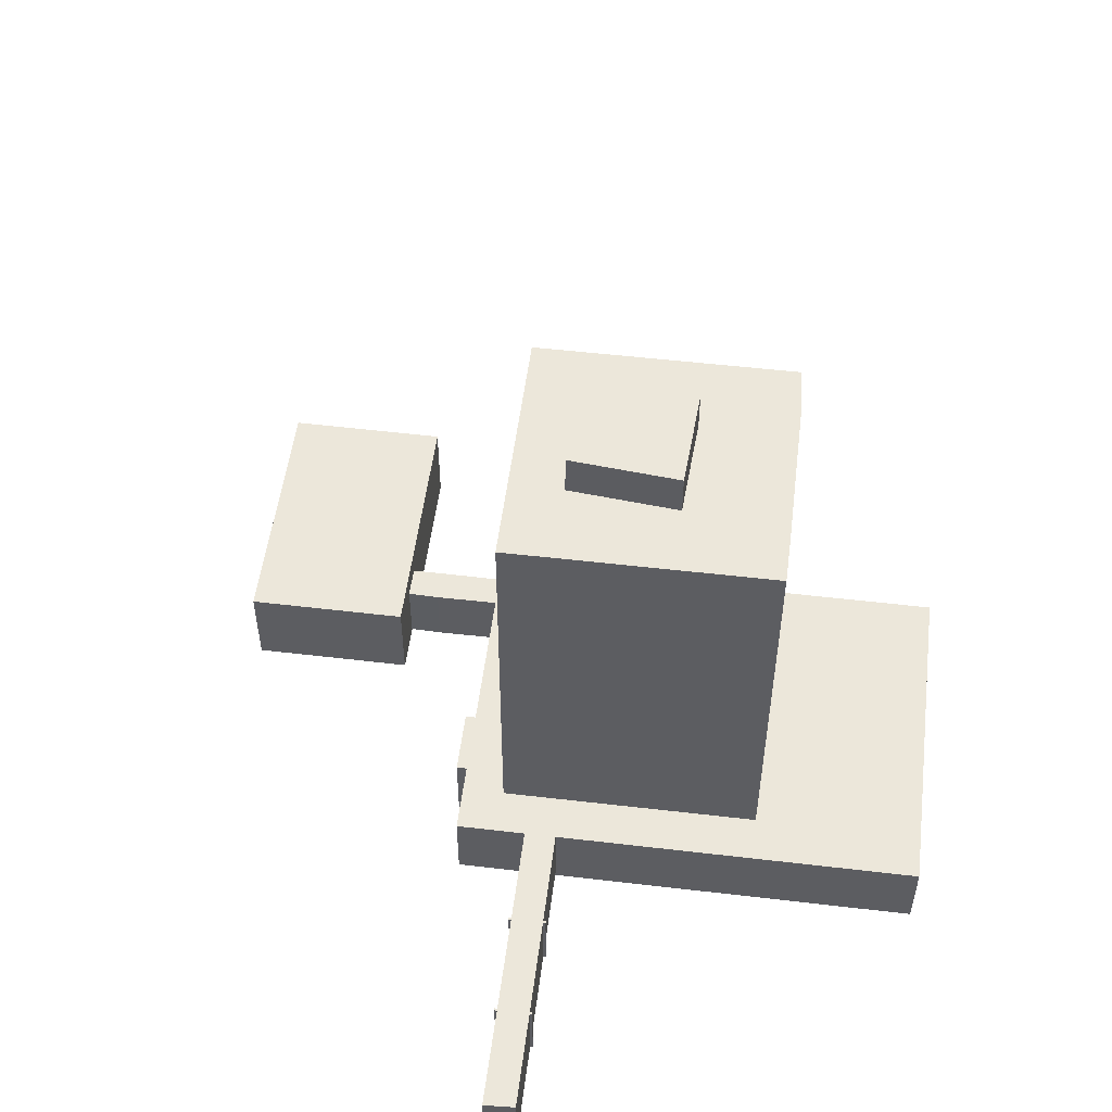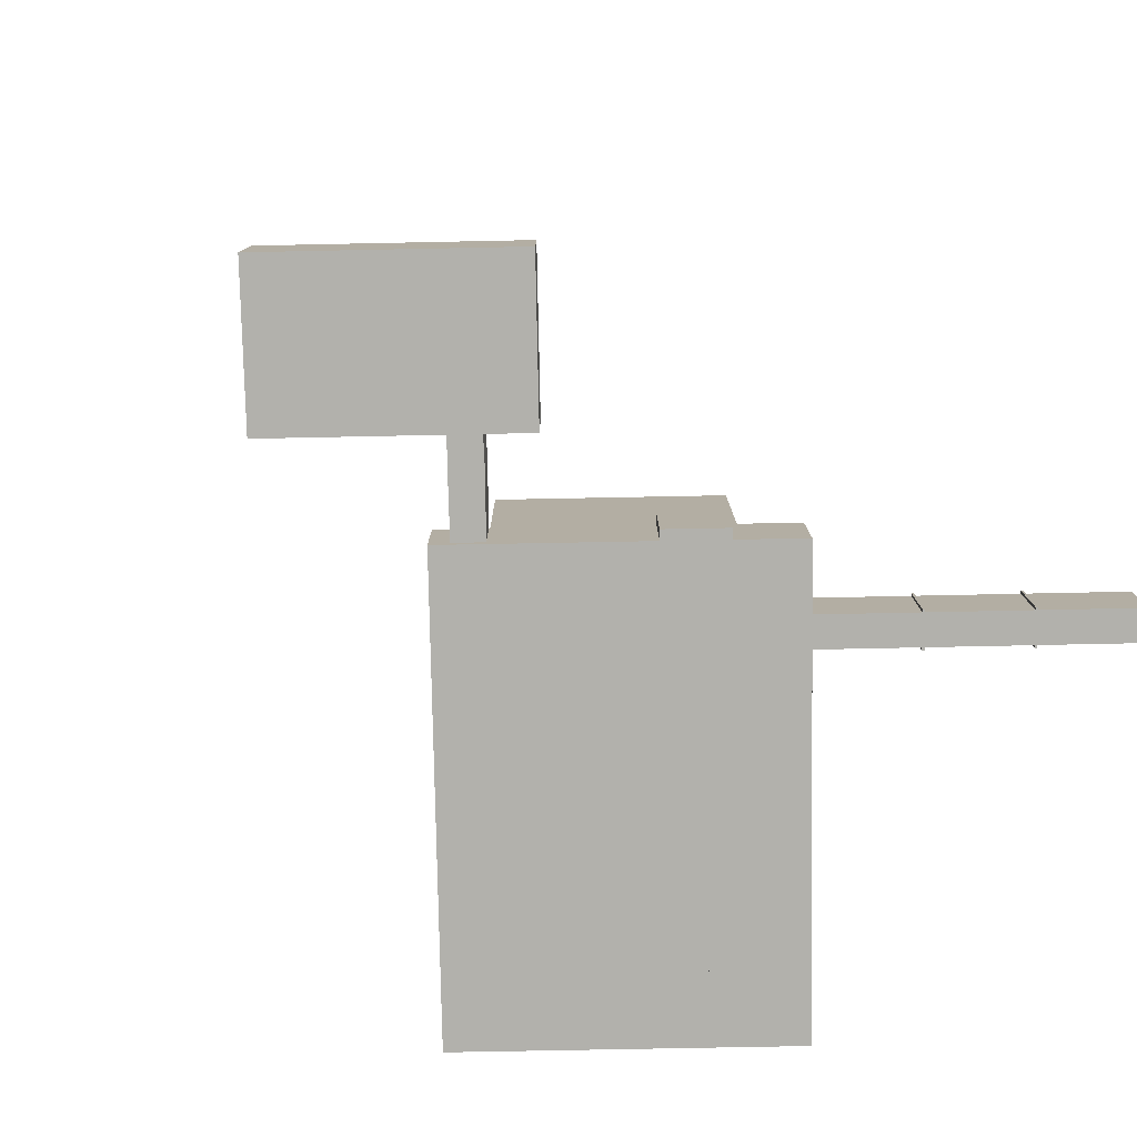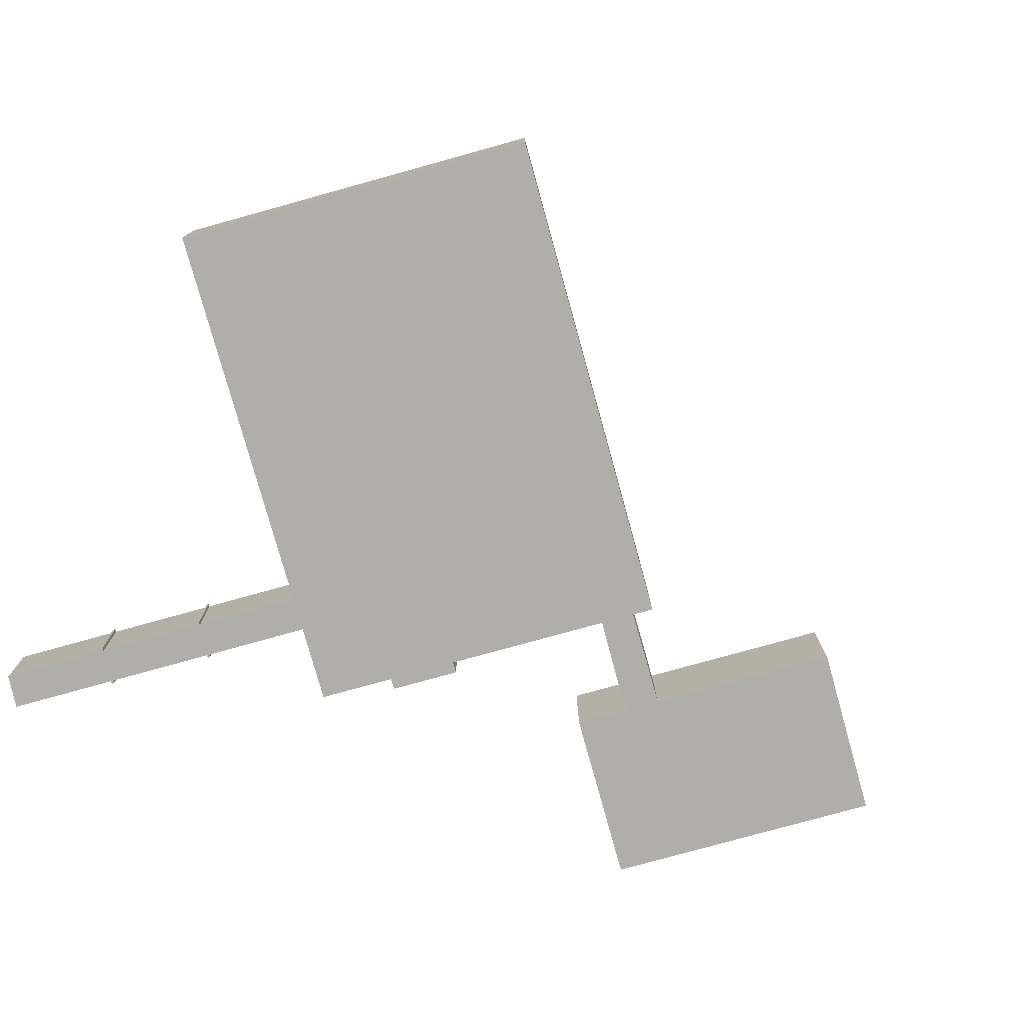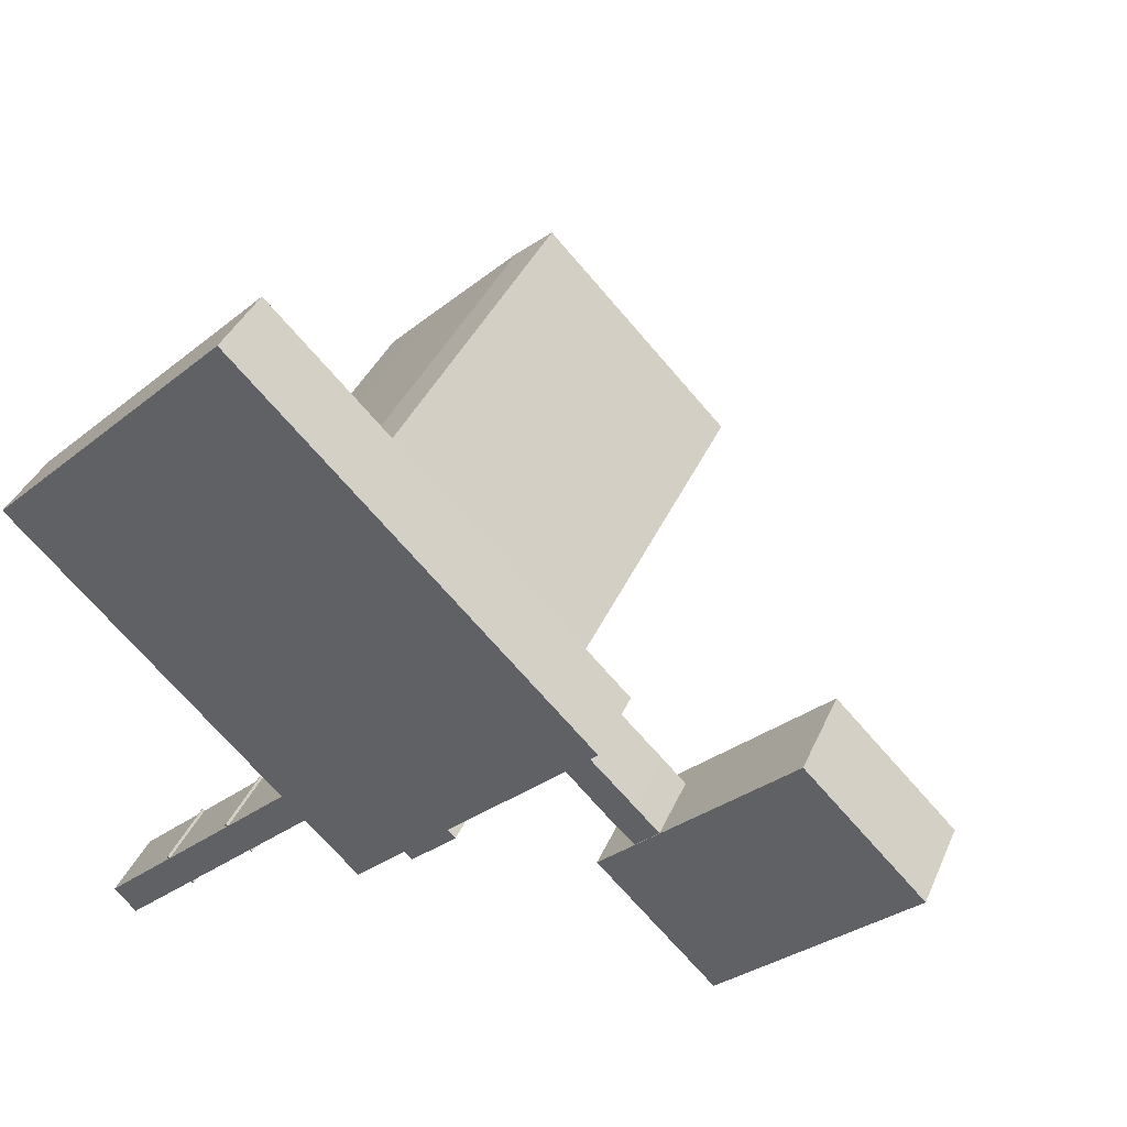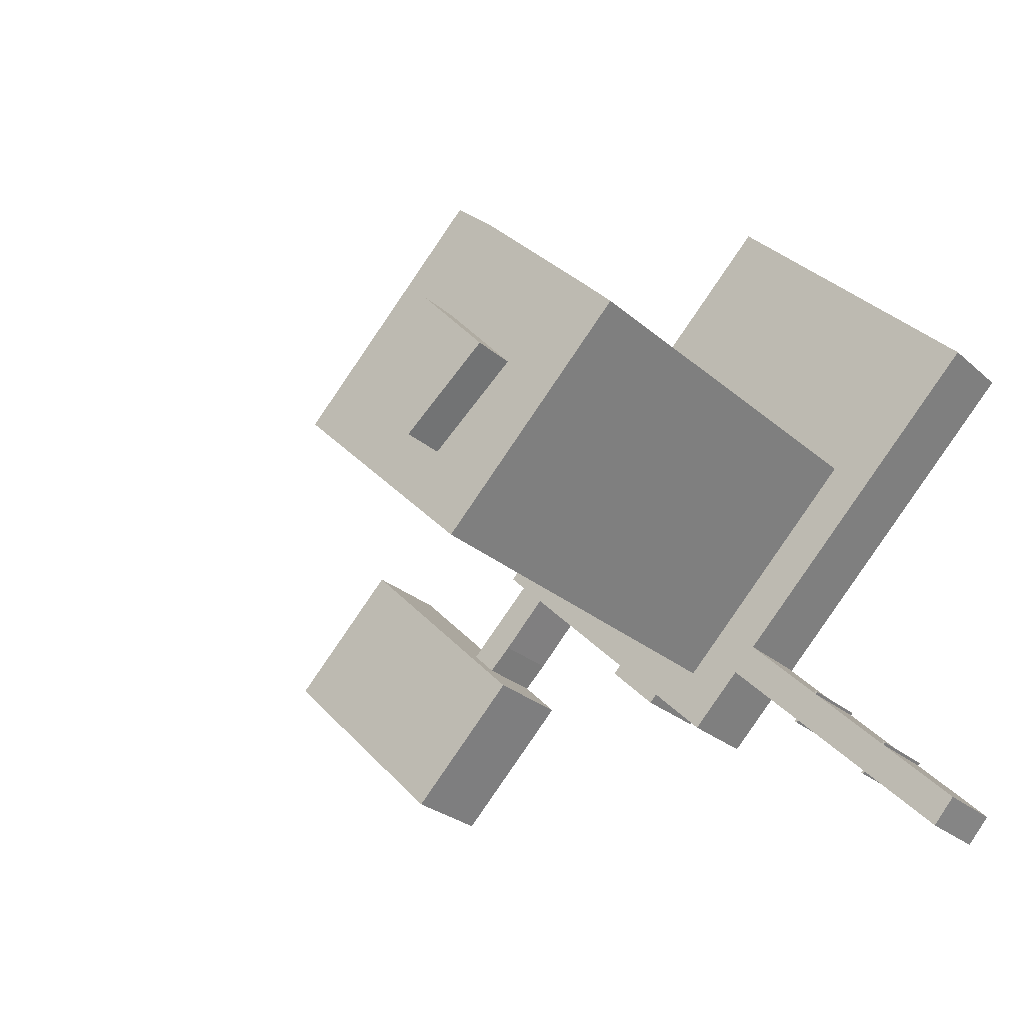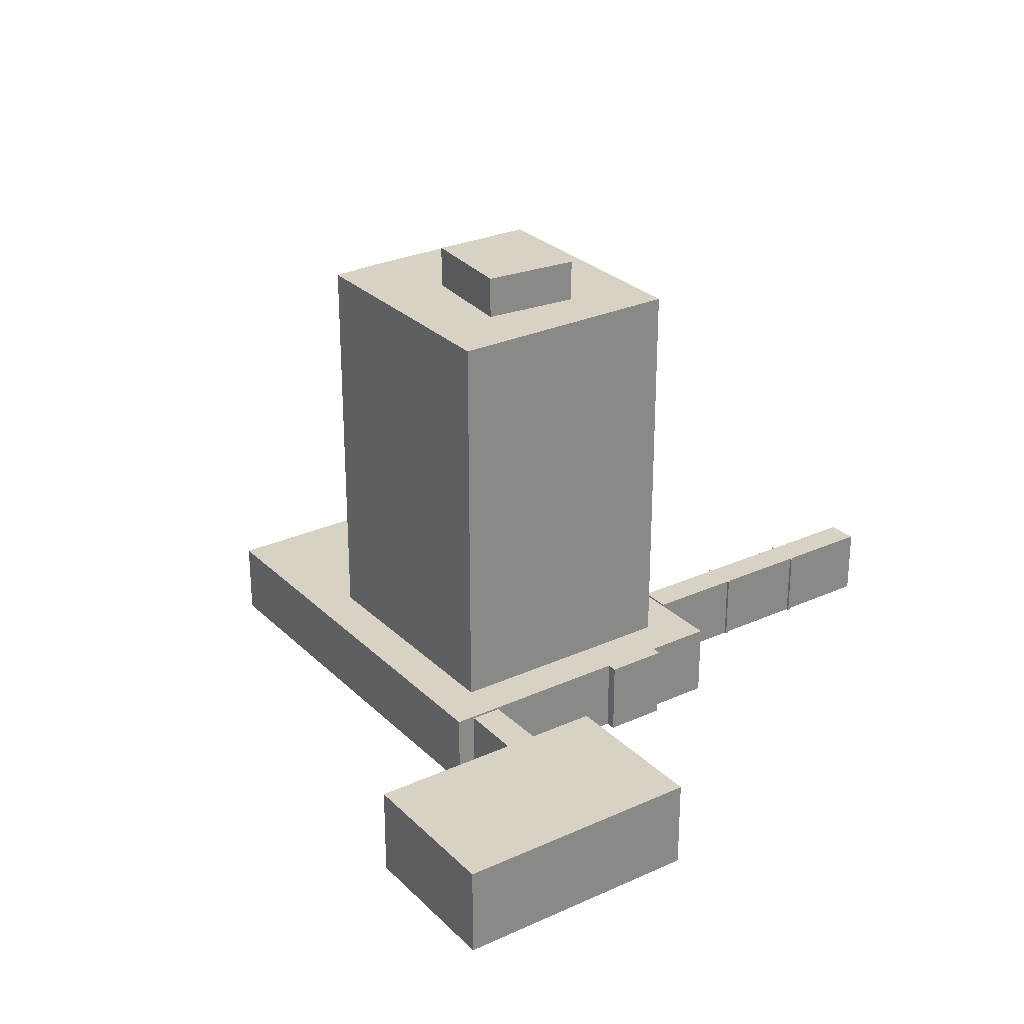
<metadata>
{"format":"obj","ext":"obj","renderer":"f3d","projection":"perspective","resolution":1024,"background":"white","views":[{"elev":52.9,"azim":-127.7,"up":"+Y"},{"elev":-78.9,"azim":136.2,"up":"+Y"},{"elev":-77.7,"azim":-29.4,"up":"+Y"},{"elev":39.0,"azim":22.1,"up":"+Z"},{"elev":-26.9,"azim":-143.1,"up":"+Z"},{"elev":27.7,"azim":100.3,"up":"+Y"}]}
</metadata>
<code>
v  33.75 1.051e-15 -17.17
v  39.89 49.02 -9.877
v  39.89 6.047e-16 -9.875
v  33.75 49.02 -17.17
v  25.75 49.02 -10.54
v  25.75 6.456e-16 -10.54
v  32.29 49.02 -3.244
v  32.29 1.986e-16 -3.243
v  33.75 -1.44 -17.17
v  25.75 44.88 -10.54
v  25.75 -1.44 -10.54
v  33.75 44.88 -17.17
v  39.89 44.88 -9.876
v  39.89 -1.44 -9.875
v  32.29 44.88 -3.244
v  32.29 -1.44 -3.243
v  14.45 44.88 -8.367
v  32.03 -1.44 -26.07
v  14.45 -1.44 -8.366
v  32.03 44.88 -26.07
v  17.68 44.88 -5.084
v  17.68 -1.44 -5.082
v  27.87 44.88 5.051
v  27.87 -1.44 5.053
v  31.47 44.88 8.202
v  31.47 -1.44 8.203
v  48.85 -1.44 -9.306
v  48.85 44.88 -9.307
v  69.22 7.64 -7.663
v  59.87 -1.14 -16.99
v  69.22 -1.14 -7.663
v  59.87 7.64 -16.99
v  71.65 7.64 -5.237
v  71.65 -1.14 -5.237
v  82.61 -1.14 -16.15
v  82.61 7.64 -16.15
v  66.27 -1.14 -32.46
v  66.27 7.64 -32.46
v  65.31 -1.14 -33.42
v  65.31 7.64 -33.42
v  54.39 7.64 -22.47
v  54.38 -1.14 -22.47
v  57.72 7.64 -19.15
v  57.72 -1.14 -19.15
v  57.72 -1.07 -19.15
v  59.87 5.301 -16.99
v  59.87 -1.07 -16.99
v  57.72 5.301 -19.15
v  55.5 5.301 -17.06
v  55.5 -1.07 -17.06
v  51.2 5.301 -12.67
v  51.2 -1.07 -12.67
v  53.36 5.301 -10.52
v  53.36 -1.07 -10.52
v  57.74 -1.07 -14.84
v  57.74 5.301 -14.84
v  20.42 -1.16 -33.84
v  27.07 5.682 -27.2
v  27.07 -1.16 -27.2
v  20.42 5.682 -33.84
v  20.61 -1.16 -34.03
v  20.61 5.682 -34.03
v  20.45 -1.16 -34.18
v  20.45 5.682 -34.18
v  20.27 5.682 -34
v  20.27 -1.16 -34
v  13.65 -1.16 -40.6
v  13.65 5.682 -40.6
v  13.84 -1.16 -40.79
v  13.84 5.682 -40.79
v  13.68 -1.16 -40.94
v  13.68 5.682 -40.94
v  13.5 5.682 -40.76
v  13.5 -1.16 -40.76
v  6.806 -1.16 -47.44
v  6.806 5.682 -47.44
v  4.781 5.682 -45.16
v  4.781 -1.16 -45.16
v  11.35 5.682 -38.6
v  11.35 -1.16 -38.6
v  11.16 5.682 -38.42
v  11.16 -1.16 -38.42
v  11.32 5.682 -38.26
v  11.32 -1.16 -38.26
v  11.5 -1.16 -38.45
v  11.5 5.682 -38.45
v  18.13 5.682 -31.83
v  18.13 -1.16 -31.83
v  17.95 5.682 -31.64
v  17.95 -1.16 -31.64
v  18.1 5.682 -31.49
v  18.1 -1.16 -31.49
v  18.29 -1.16 -31.67
v  18.29 5.682 -31.67
v  24.92 5.682 -25.04
v  24.92 -1.16 -25.04
v  14.45 -1.95 -8.366
v  17.68 5.519 -5.082
v  17.68 -1.95 -5.082
v  14.45 5.519 -8.366
v  32.03 -1.95 -26.07
v  32.03 5.519 -26.07
v  48.85 5.519 -9.306
v  48.85 -1.95 -9.306
v  31.47 5.519 8.203
v  31.47 -1.95 8.203
v  27.87 -1.95 5.053
v  27.87 5.519 5.053
v  21.26 5.519 11.68
v  21.26 -1.95 11.68
v  11.08 -1.95 1.55
v  11.08 5.519 1.55
v  31.82 -1.95 -31.97
v  34.19 5.519 -29.61
v  34.19 -1.95 -29.61
v  31.82 5.519 -31.97
v  31.4 5.519 -31.55
v  31.4 -1.95 -31.55
v  27.07 5.519 -27.2
v  27.07 -1.95 -27.2
v  24.92 5.519 -25.04
v  24.92 -1.95 -25.04
v  0.0001591 5.519 -0.0002366
v  0 -1.95 -1.194e-16
v  22.86 5.519 22.75
v  22.86 -1.95 22.75
v  54.69 -1.95 -9.194
v  54.69 5.519 -9.195
v  53.36 -1.95 -10.52
v  53.36 5.519 -10.52
v  51.2 -1.95 -12.67
v  51.2 5.519 -12.67
v  43.26 -1.95 -20.58
v  43.26 5.519 -20.58
v  40.88 -1.95 -22.94
v  40.88 5.519 -22.94
v  41.58 -1.95 -23.65
v  41.58 5.519 -23.65
v  37.25 -1.95 -27.97
v  37.25 5.519 -27.97
v  36.55 5.519 -27.26
v  36.55 -1.95 -27.26
g defaultobject
f 1 2 3
f 2 1 4
f 5 1 6
f 1 5 4
f 7 6 8
f 6 7 5
f 3 7 8
f 7 3 2
f 9 10 11
f 10 9 12
f 13 9 14
f 9 13 12
f 15 14 16
f 14 15 13
f 11 15 16
f 15 11 10
f 17 18 19
f 18 17 20
f 21 19 22
f 19 21 17
f 23 22 24
f 22 23 21
f 25 24 26
f 24 25 23
f 27 25 26
f 25 27 28
f 18 28 27
f 28 18 20
f 29 30 31
f 30 29 32
f 33 31 34
f 31 33 29
f 35 33 34
f 33 35 36
f 37 36 35
f 36 37 38
f 39 38 37
f 38 39 40
f 41 39 42
f 39 41 40
f 43 42 44
f 42 43 41
f 32 44 30
f 44 32 43
f 45 46 47
f 46 45 48
f 49 45 50
f 45 49 48
f 51 50 52
f 50 51 49
f 53 52 54
f 52 53 51
f 55 53 54
f 53 55 56
f 47 56 55
f 56 47 46
f 57 58 59
f 58 57 60
f 61 60 57
f 60 61 62
f 63 62 61
f 62 63 64
f 65 63 66
f 63 65 64
f 67 65 66
f 65 67 68
f 69 68 67
f 68 69 70
f 71 70 69
f 70 71 72
f 73 71 74
f 71 73 72
f 75 73 74
f 73 75 76
f 77 75 78
f 75 77 76
f 79 78 80
f 78 79 77
f 81 80 82
f 80 81 79
f 83 82 84
f 82 83 81
f 85 83 84
f 83 85 86
f 87 85 88
f 85 87 86
f 89 88 90
f 88 89 87
f 91 90 92
f 90 91 89
f 93 91 92
f 91 93 94
f 95 93 96
f 93 95 94
f 59 95 96
f 95 59 58
f 97 98 99
f 98 97 100
f 101 100 97
f 100 101 102
f 103 101 104
f 101 103 102
f 105 104 106
f 104 105 103
f 107 105 106
f 105 107 108
f 109 107 110
f 107 109 108
f 111 109 110
f 109 111 112
f 99 112 111
f 112 99 98
f 113 114 115
f 114 113 116
f 117 113 118
f 113 117 116
f 119 118 120
f 118 119 117
f 121 120 122
f 120 121 119
f 123 122 124
f 122 123 121
f 125 124 126
f 124 125 123
f 127 125 126
f 125 127 128
f 129 128 127
f 128 129 130
f 131 130 129
f 130 131 132
f 133 132 131
f 132 133 134
f 135 134 133
f 134 135 136
f 137 136 135
f 136 137 138
f 139 138 137
f 138 139 140
f 141 139 142
f 139 141 140
f 115 141 142
f 141 115 114
f 2 5 7
f 5 2 4
f 17 28 20
f 28 17 25
f 25 17 21
f 25 21 23
f 43 40 41
f 40 43 32
f 40 32 29
f 40 29 38
f 38 29 36
f 36 29 33
f 48 56 46
f 56 48 53
f 53 48 49
f 53 49 51
f 58 94 95
f 94 58 60
f 94 89 91
f 89 94 60
f 89 60 62
f 89 62 87
f 87 62 64
f 87 64 65
f 86 81 83
f 81 86 68
f 81 68 70
f 81 70 73
f 73 70 72
f 81 73 79
f 73 77 79
f 77 73 76
f 65 86 87
f 86 65 68
f 140 136 138
f 136 140 141
f 130 125 128
f 125 130 132
f 125 132 134
f 125 134 136
f 125 136 141
f 125 141 114
f 125 114 116
f 125 116 117
f 125 117 119
f 125 119 121
f 125 121 123
f 1 8 6
f 8 1 3
f 18 22 19
f 22 18 24
f 24 18 26
f 26 18 27
f 34 37 35
f 37 34 31
f 37 31 30
f 37 30 44
f 37 44 42
f 37 42 39
f 47 50 45
f 50 47 52
f 52 47 55
f 52 55 54
f 90 88 92
f 82 80 84
f 96 57 59
f 57 96 93
f 57 93 63
f 63 93 66
f 66 93 67
f 67 93 88
f 88 93 92
f 67 88 85
f 67 85 71
f 71 85 74
f 74 85 75
f 75 85 80
f 80 85 84
f 75 80 78
f 71 69 67
f 63 61 57
f 137 135 139
f 113 120 118
f 120 113 115
f 120 115 124
f 124 115 126
f 126 115 142
f 126 142 139
f 126 139 135
f 126 135 133
f 126 133 131
f 126 131 129
f 126 129 127
f 124 122 120

</code>
